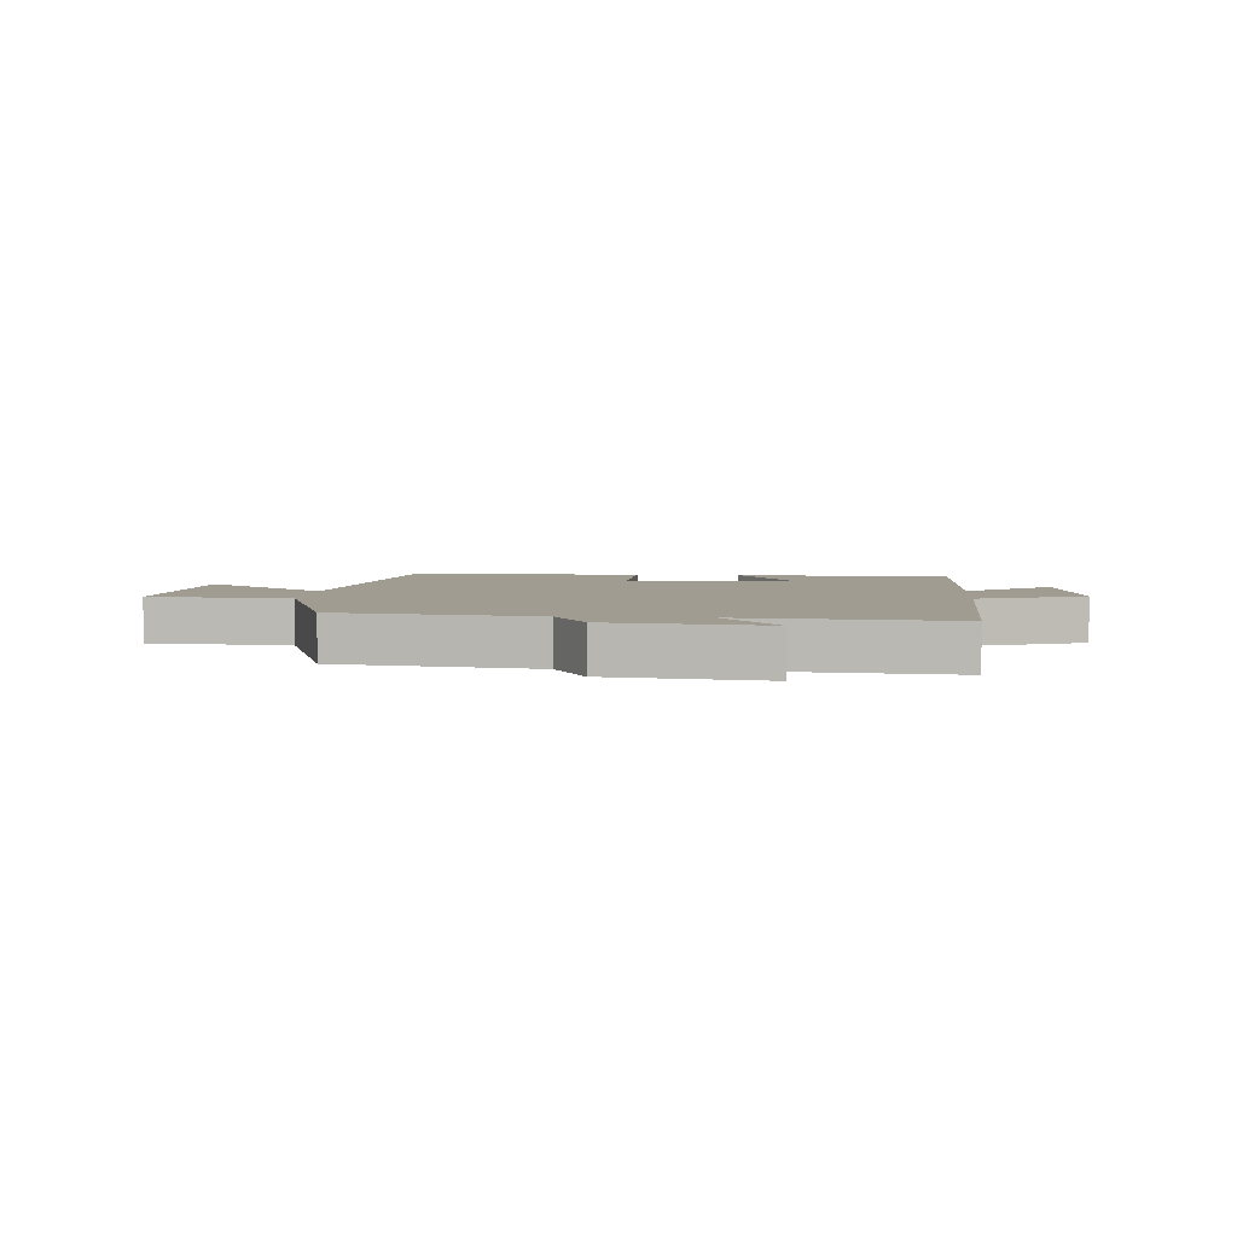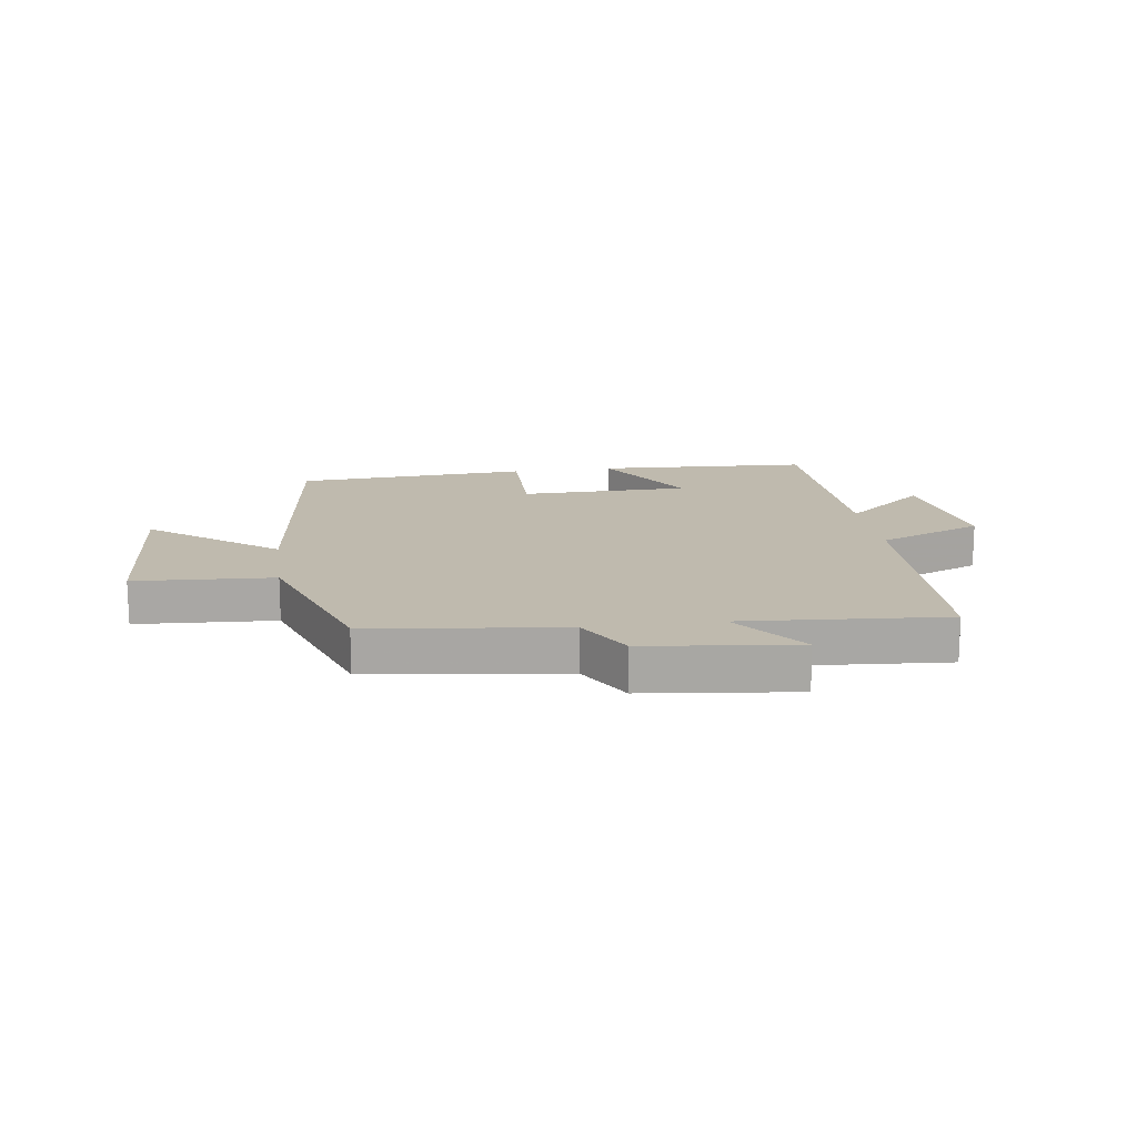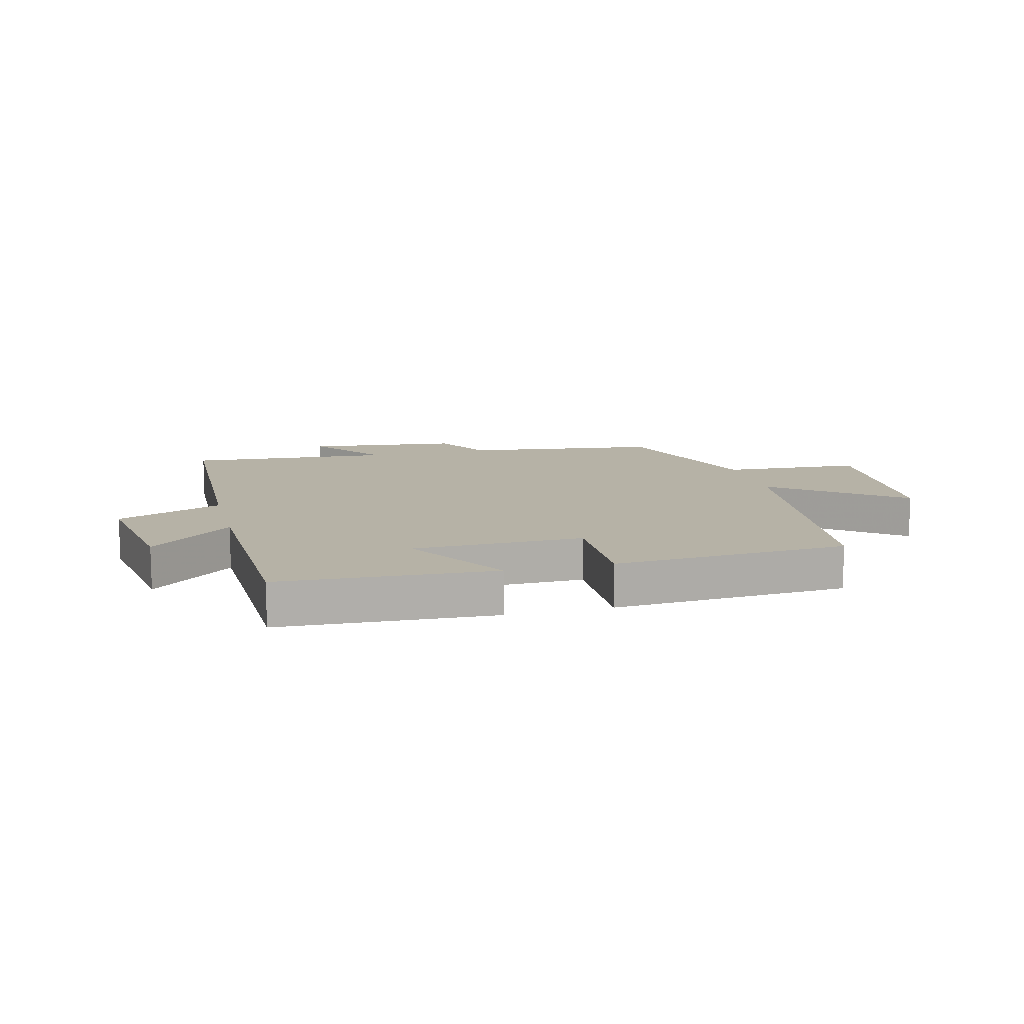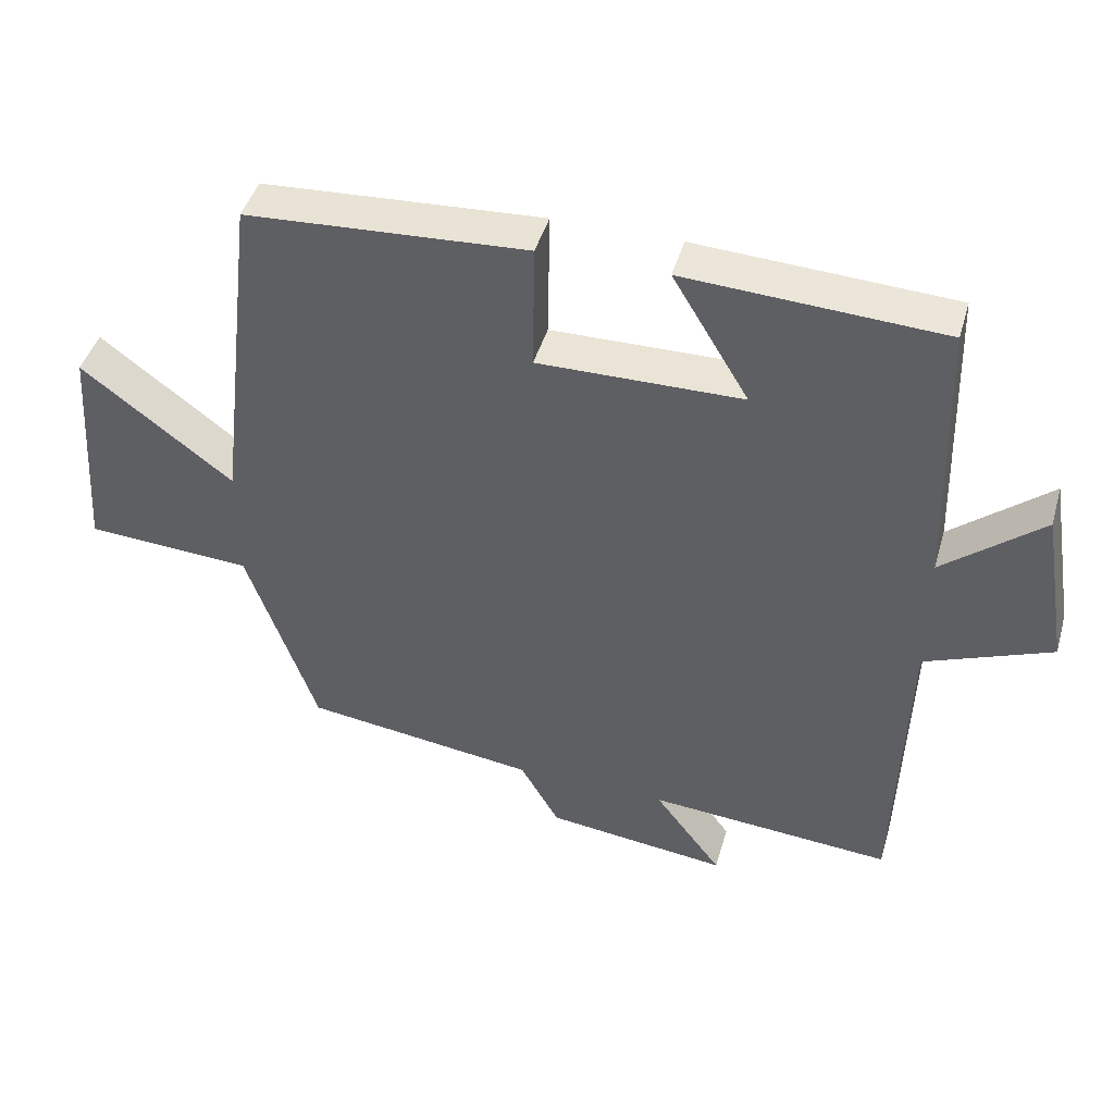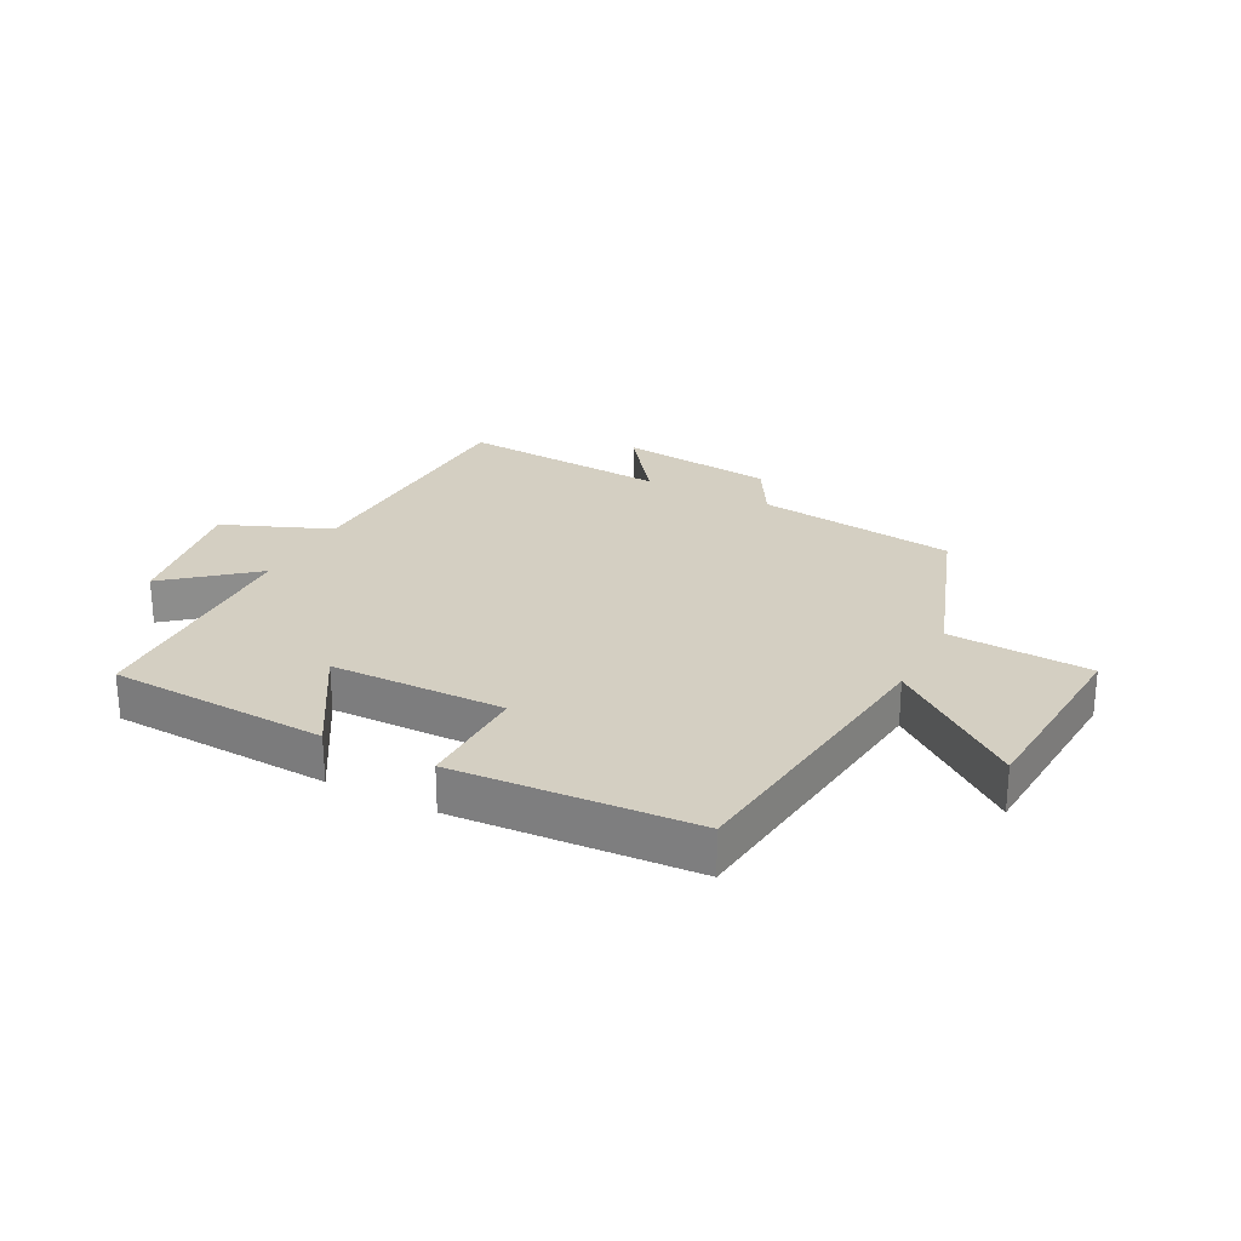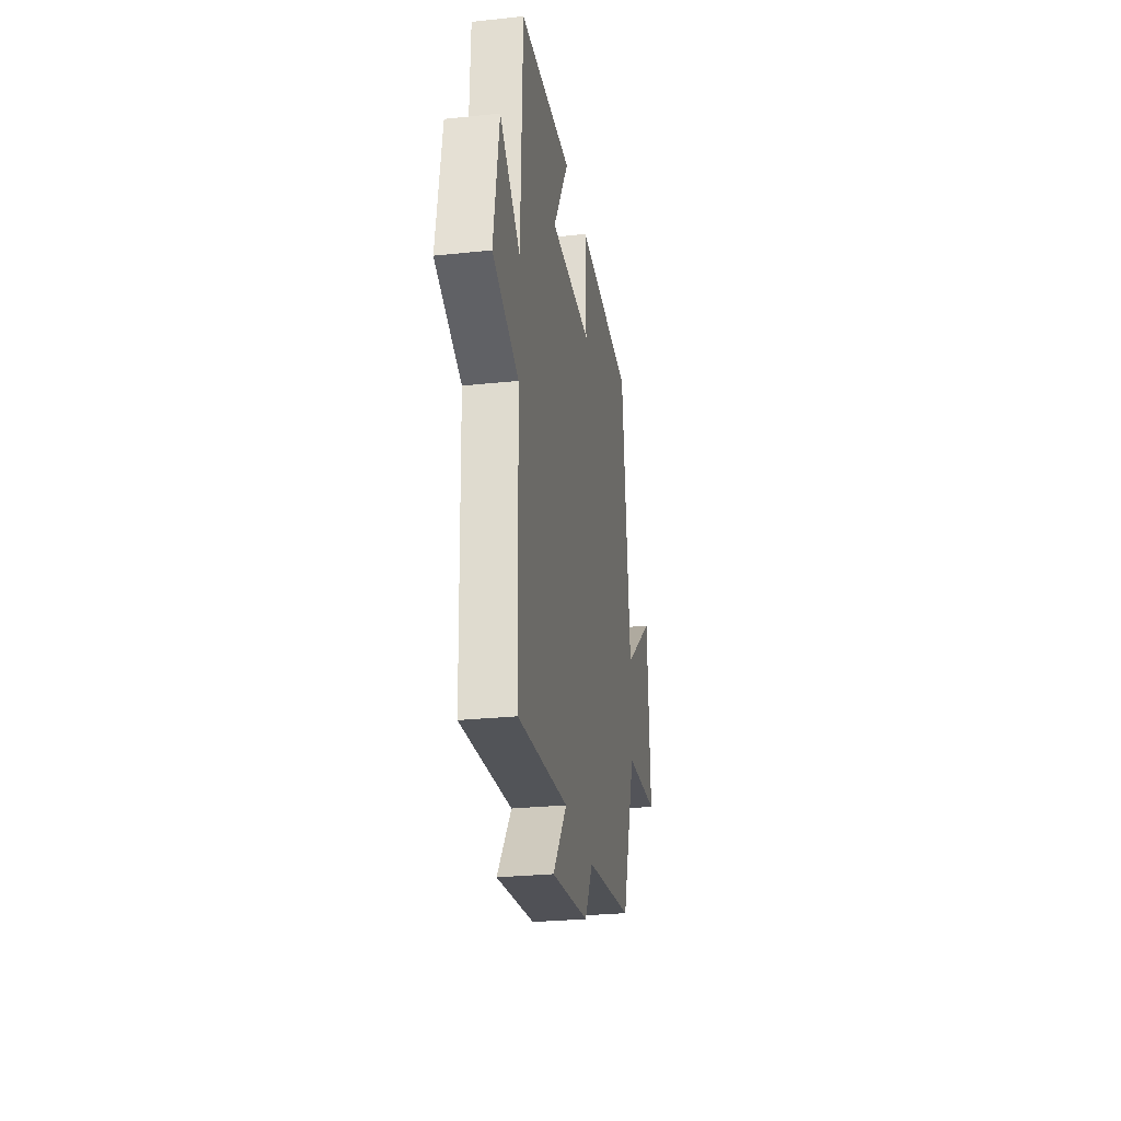
<metadata>
{"format":"obj","ext":"obj","renderer":"f3d","projection":"perspective","resolution":1024,"background":"white","views":[{"elev":4.3,"azim":-174.6,"up":"+Y"},{"elev":15.7,"azim":171.9,"up":"+Y"},{"elev":12.2,"azim":-14.3,"up":"+Y"},{"elev":44.5,"azim":-164.1,"up":"+Z"},{"elev":25.7,"azim":27.3,"up":"+Y"},{"elev":-27.2,"azim":-80.7,"up":"+Z"}]}
</metadata>
<code>
v 0.442 0.07 0.476
v 0.5 0.07 -0.005
v 0.712 0.07 0.157
v 0.734 0.07 -0.161
v 0.5 0.07 -0.175
v 0.402 0.07 -0.457
v 0.074 0.07 -0.5
v 0.019 0.07 -0.596
v -0.237 0.07 -0.626
v -0.142 0.07 -0.5
v -0.486 0.07 -0.526
v -0.5 0.07 -0.089
v -0.677 0.07 -0.018
v -0.639 0.07 0.208
v -0.5 0.07 0.093
v -0.488 0.07 0.481
v -0.128 0.07 0.5
v -0.235 0.07 0.322
v 0.051 0.07 0.318
v 0.048 0.07 0.5
v 0.442 0 0.476
v 0.5 0 -0.005
v 0.712 0 0.157
v 0.734 0 -0.161
v 0.5 0 -0.175
v 0.402 0 -0.457
v 0.074 0 -0.5
v 0.019 0 -0.596
v -0.237 0 -0.626
v -0.142 0 -0.5
v -0.486 0 -0.526
v -0.5 0 -0.089
v -0.677 0 -0.018
v -0.639 0 0.208
v -0.5 0 0.093
v -0.488 0 0.481
v -0.128 0 0.5
v -0.235 0 0.322
v 0.051 0 0.318
v 0.048 0 0.5
f 19 20 1 2
f 18 19 2
f 15 16 17 18
f 15 18 2
f 12 13 14 15
f 12 15 2
f 11 12 2
f 10 11 2
f 7 8 9 10
f 7 10 2
f 6 7 2
f 5 6 2
f 2 3 4 5
f 22 21 40 39
f 22 39 38
f 38 37 36 35
f 22 38 35
f 35 34 33 32
f 22 35 32
f 22 32 31
f 22 31 30
f 30 29 28 27
f 22 30 27
f 22 27 26
f 22 26 25
f 25 24 23 22
f 1 21 22 2
f 2 22 23 3
f 3 23 24 4
f 4 24 25 5
f 5 25 26 6
f 6 26 27 7
f 7 27 28 8
f 8 28 29 9
f 9 29 30 10
f 10 30 31 11
f 11 31 32 12
f 12 32 33 13
f 13 33 34 14
f 14 34 35 15
f 15 35 36 16
f 16 36 37 17
f 17 37 38 18
f 18 38 39 19
f 19 39 40 20
f 20 40 21 1

</code>
